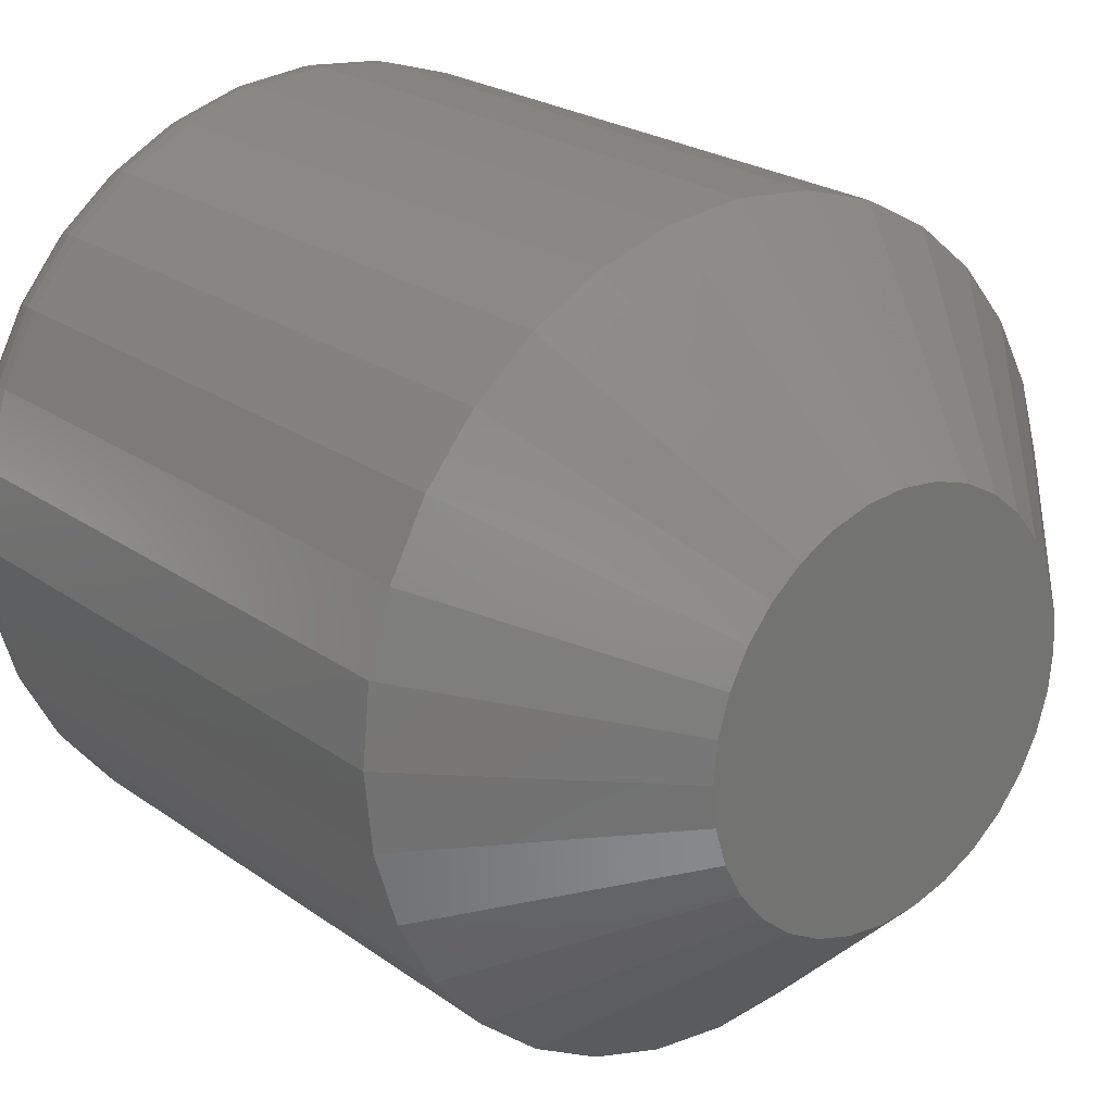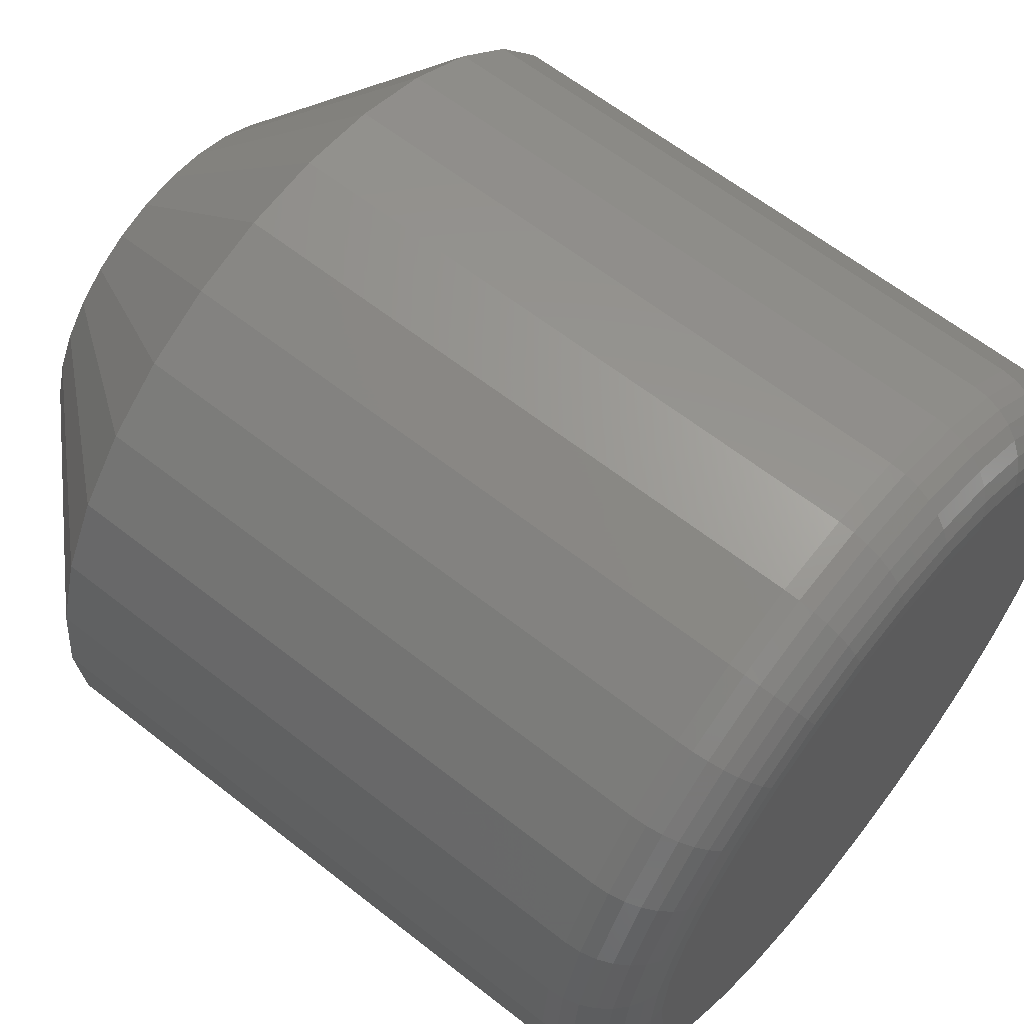
<metadata>
{"format":"stl","ext":"stl","renderer":"f3d","projection":"perspective","resolution":1024,"background":"white","views":[{"elev":23.1,"azim":140.1,"up":"+Z"},{"elev":61.9,"azim":-51.3,"up":"+Z"}]}
</metadata>
<code>
# stl→obj: 352 verts, 700 faces
v 0.5789 0.04688 -1.524e-16
v 0.5789 -0.07031 -1.459e-16
v 0.5774 0.04688 -0.0154
v 0.5774 -0.07031 -0.0154
v 0.5729 0.04688 -0.03021
v 0.5729 -0.07031 -0.03021
v 0.5656 0.04688 -0.04386
v 0.5656 -0.07031 -0.04386
v 0.5558 0.04688 -0.05582
v 0.5558 -0.07031 -0.05582
v 0.5439 0.04688 -0.06564
v 0.5439 -0.07031 -0.06564
v 0.5302 0.04688 -0.07294
v 0.5302 -0.07031 -0.07294
v 0.5154 0.04688 -0.07743
v 0.5154 -0.07031 -0.07743
v 0.5 0.04688 -0.07895
v 0.5 -0.07031 -0.07895
v 0.4846 0.04688 -0.07743
v 0.4846 -0.07031 -0.07743
v 0.4698 0.04688 -0.07294
v 0.4698 -0.07031 -0.07294
v 0.4561 0.04688 -0.06564
v 0.4561 -0.07031 -0.06564
v 0.4442 0.04688 -0.05582
v 0.4442 -0.07031 -0.05582
v 0.4344 0.04688 -0.04386
v 0.4344 -0.07031 -0.04386
v 0.4271 0.04688 -0.03021
v 0.4271 -0.07031 -0.03021
v 0.4226 0.04688 -0.0154
v 0.4226 -0.07031 -0.0154
v 0.4211 0.04688 -4.361e-17
v 0.4211 -0.07031 -3.711e-17
v 0.4226 0.04688 0.0154
v 0.4226 -0.07031 0.0154
v 0.4271 0.04688 0.03021
v 0.4271 -0.07031 0.03021
v 0.4344 0.04688 0.04386
v 0.4344 -0.07031 0.04386
v 0.4442 0.04688 0.05582
v 0.4442 -0.07031 0.05582
v 0.4561 0.04688 0.06564
v 0.4561 -0.07031 0.06564
v 0.4698 0.04688 0.07294
v 0.4698 -0.07031 0.07294
v 0.4846 0.04688 0.07743
v 0.4846 -0.07031 0.07743
v 0.5 0.04688 0.07895
v 0.5 -0.07031 0.07895
v 0.5154 0.04688 0.07743
v 0.5154 -0.07031 0.07743
v 0.5302 0.04688 0.07294
v 0.5302 -0.07031 0.07294
v 0.5439 0.04688 0.06564
v 0.5439 -0.07031 0.06564
v 0.5558 0.04688 0.05582
v 0.5558 -0.07031 0.05582
v 0.5656 0.04688 0.04386
v 0.5656 -0.07031 0.04386
v 0.5729 0.04688 0.03021
v 0.5729 -0.07031 0.03021
v 0.5774 0.04688 0.0154
v 0.5774 -0.07031 0.0154
v 0.4847 0.08594 0.03685
v 0.4922 0.08594 0.03912
v 0.5 0.08594 0.03988
v 0.5078 0.08594 0.03912
v 0.5153 0.08594 0.03685
v 0.4778 0.08594 0.03316
v 0.5222 0.08594 0.03316
v 0.4718 0.08594 0.0282
v 0.5282 0.08594 0.0282
v 0.4668 0.08594 0.02216
v 0.5332 0.08594 0.02216
v 0.4632 0.08594 0.01526
v 0.5368 0.08594 0.01526
v 0.4609 0.08594 0.007781
v 0.5391 0.08594 0.007781
v 0.5368 0.08594 -0.01526
v 0.4632 0.08594 -0.01526
v 0.5391 0.08594 -0.007781
v 0.4668 0.08594 -0.02216
v 0.5332 0.08594 -0.02216
v 0.4718 0.08594 -0.0282
v 0.5282 0.08594 -0.0282
v 0.4778 0.08594 -0.03316
v 0.5222 0.08594 -0.03316
v 0.4847 0.08594 -0.03685
v 0.5153 0.08594 -0.03685
v 0.4922 0.08594 -0.03912
v 0.5 0.08594 -0.03988
v 0.5078 0.08594 -0.03912
v 0.4609 0.08594 -0.007781
v 0.4601 0.08594 -1.11e-16
v 0.5399 0.08594 -5.551e-17
v 0.4876 -0.08594 0.06211
v 0.5124 -0.08594 0.06211
v 0.5 -0.08594 0.06332
v 0.4758 -0.08594 0.0585
v 0.5242 -0.08594 0.0585
v 0.4648 -0.08594 0.05265
v 0.5352 -0.08594 0.05265
v 0.4552 -0.08594 0.04478
v 0.5448 -0.08594 0.04478
v 0.4473 -0.08594 0.03518
v 0.5527 -0.08594 0.03518
v 0.5527 -0.08594 -0.03518
v 0.4552 -0.08594 -0.04478
v 0.5448 -0.08594 -0.04478
v 0.4648 -0.08594 -0.05265
v 0.5352 -0.08594 -0.05265
v 0.4758 -0.08594 -0.0585
v 0.5242 -0.08594 -0.0585
v 0.4876 -0.08594 -0.06211
v 0.5124 -0.08594 -0.06211
v 0.5 -0.08594 -0.06332
v 0.5585 -0.08594 0.02423
v 0.4415 -0.08594 0.02423
v 0.5621 -0.08594 0.01235
v 0.4379 -0.08594 0.01235
v 0.5633 -0.08594 -8.327e-17
v 0.4367 -0.08594 -5.551e-17
v 0.5621 -0.08594 -0.01235
v 0.4379 -0.08594 -0.01235
v 0.5585 -0.08594 -0.02423
v 0.4415 -0.08594 -0.02423
v 0.4473 -0.08594 -0.03518
v 0.5664 -0.08564 -6.592e-17
v 0.5651 -0.08564 -0.01295
v 0.5693 -0.08475 -6.592e-17
v 0.568 -0.08475 -0.01352
v 0.572 -0.0833 -5.898e-17
v 0.5706 -0.0833 -0.01405
v 0.5744 -0.08136 -6.245e-17
v 0.5729 -0.08136 -0.01451
v 0.5763 -0.07899 -6.245e-17
v 0.5748 -0.07899 -0.01489
v 0.5778 -0.07629 -5.551e-17
v 0.5763 -0.07629 -0.01517
v 0.5786 -0.07336 -5.551e-17
v 0.5771 -0.07336 -0.01534
v 0.4349 -0.08564 -0.01295
v 0.4336 -0.08564 -1.041e-17
v 0.432 -0.08475 -0.01352
v 0.4307 -0.08475 -1.041e-17
v 0.4294 -0.0833 -0.01405
v 0.428 -0.0833 -6.939e-18
v 0.4271 -0.08136 -0.01451
v 0.4256 -0.08136 6.939e-18
v 0.4252 -0.07899 -0.01489
v 0.4237 -0.07899 6.939e-18
v 0.4237 -0.07629 -0.01517
v 0.4222 -0.07629 0
v 0.4229 -0.07336 -0.01534
v 0.4214 -0.07336 0
v 0.4387 -0.08564 -0.0254
v 0.436 -0.08475 -0.02652
v 0.4335 -0.0833 -0.02755
v 0.4313 -0.08136 -0.02846
v 0.4295 -0.07899 -0.0292
v 0.4282 -0.07629 -0.02976
v 0.4273 -0.07336 -0.0301
v 0.4448 -0.08564 -0.03687
v 0.4424 -0.08475 -0.0385
v 0.4401 -0.0833 -0.04
v 0.4382 -0.08136 -0.04132
v 0.4365 -0.07899 -0.0424
v 0.4353 -0.07629 -0.0432
v 0.4346 -0.07336 -0.04369
v 0.4531 -0.08564 -0.04693
v 0.451 -0.08475 -0.049
v 0.4491 -0.0833 -0.05091
v 0.4474 -0.08136 -0.05259
v 0.446 -0.07899 -0.05396
v 0.445 -0.07629 -0.05498
v 0.4444 -0.07336 -0.05561
v 0.4631 -0.08564 -0.05519
v 0.4615 -0.08475 -0.05762
v 0.46 -0.0833 -0.05987
v 0.4587 -0.08136 -0.06184
v 0.4576 -0.07899 -0.06345
v 0.4568 -0.07629 -0.06465
v 0.4563 -0.07336 -0.06539
v 0.4746 -0.08564 -0.06132
v 0.4735 -0.08475 -0.06403
v 0.4724 -0.0833 -0.06652
v 0.4715 -0.08136 -0.06871
v 0.4708 -0.07899 -0.07051
v 0.4702 -0.07629 -0.07184
v 0.4699 -0.07336 -0.07266
v 0.4871 -0.08564 -0.0651
v 0.4865 -0.08475 -0.06797
v 0.486 -0.0833 -0.07062
v 0.4855 -0.08136 -0.07294
v 0.4851 -0.07899 -0.07485
v 0.4848 -0.07629 -0.07626
v 0.4847 -0.07336 -0.07714
v 0.5 -0.08564 -0.06637
v 0.5 -0.08475 -0.0693
v 0.5 -0.0833 -0.072
v 0.5 -0.08136 -0.07437
v 0.5 -0.07899 -0.07631
v 0.5 -0.07629 -0.07776
v 0.5 -0.07336 -0.07865
v 0.5129 -0.08564 -0.0651
v 0.5135 -0.08475 -0.06797
v 0.514 -0.0833 -0.07062
v 0.5145 -0.08136 -0.07294
v 0.5149 -0.07899 -0.07485
v 0.5152 -0.07629 -0.07626
v 0.5153 -0.07336 -0.07714
v 0.5254 -0.08564 -0.06132
v 0.5265 -0.08475 -0.06403
v 0.5276 -0.0833 -0.06652
v 0.5285 -0.08136 -0.06871
v 0.5292 -0.07899 -0.07051
v 0.5298 -0.07629 -0.07184
v 0.5301 -0.07336 -0.07266
v 0.5369 -0.08564 -0.05519
v 0.5385 -0.08475 -0.05762
v 0.54 -0.0833 -0.05987
v 0.5413 -0.08136 -0.06184
v 0.5424 -0.07899 -0.06345
v 0.5432 -0.07629 -0.06465
v 0.5437 -0.07336 -0.06539
v 0.5469 -0.08564 -0.04693
v 0.549 -0.08475 -0.049
v 0.5509 -0.0833 -0.05091
v 0.5526 -0.08136 -0.05259
v 0.554 -0.07899 -0.05396
v 0.555 -0.07629 -0.05498
v 0.5556 -0.07336 -0.05561
v 0.5552 -0.08564 -0.03687
v 0.5576 -0.08475 -0.0385
v 0.5599 -0.0833 -0.04
v 0.5618 -0.08136 -0.04132
v 0.5635 -0.07899 -0.0424
v 0.5647 -0.07629 -0.0432
v 0.5654 -0.07336 -0.04369
v 0.5613 -0.08564 -0.0254
v 0.564 -0.08475 -0.02652
v 0.5665 -0.0833 -0.02755
v 0.5687 -0.08136 -0.02846
v 0.5705 -0.07899 -0.0292
v 0.5718 -0.07629 -0.02976
v 0.5727 -0.07336 -0.0301
v 0.4349 -0.08564 0.01295
v 0.432 -0.08475 0.01352
v 0.4294 -0.0833 0.01405
v 0.4271 -0.08136 0.01451
v 0.4252 -0.07899 0.01489
v 0.4237 -0.07629 0.01517
v 0.4229 -0.07336 0.01534
v 0.5651 -0.08564 0.01295
v 0.568 -0.08475 0.01352
v 0.5706 -0.0833 0.01405
v 0.5729 -0.08136 0.01451
v 0.5748 -0.07899 0.01489
v 0.5763 -0.07629 0.01517
v 0.5771 -0.07336 0.01534
v 0.5613 -0.08564 0.0254
v 0.564 -0.08475 0.02652
v 0.5665 -0.0833 0.02755
v 0.5687 -0.08136 0.02846
v 0.5705 -0.07899 0.0292
v 0.5718 -0.07629 0.02976
v 0.5727 -0.07336 0.0301
v 0.5552 -0.08564 0.03687
v 0.5576 -0.08475 0.0385
v 0.5599 -0.0833 0.04
v 0.5618 -0.08136 0.04132
v 0.5635 -0.07899 0.0424
v 0.5647 -0.07629 0.0432
v 0.5654 -0.07336 0.04369
v 0.5469 -0.08564 0.04693
v 0.549 -0.08475 0.049
v 0.5509 -0.0833 0.05091
v 0.5526 -0.08136 0.05259
v 0.554 -0.07899 0.05396
v 0.555 -0.07629 0.05498
v 0.5556 -0.07336 0.05561
v 0.5369 -0.08564 0.05519
v 0.5385 -0.08475 0.05762
v 0.54 -0.0833 0.05987
v 0.5413 -0.08136 0.06184
v 0.5424 -0.07899 0.06345
v 0.5432 -0.07629 0.06465
v 0.5437 -0.07336 0.06539
v 0.5254 -0.08564 0.06132
v 0.5265 -0.08475 0.06403
v 0.5276 -0.0833 0.06652
v 0.5285 -0.08136 0.06871
v 0.5292 -0.07899 0.07051
v 0.5298 -0.07629 0.07184
v 0.5301 -0.07336 0.07266
v 0.5129 -0.08564 0.0651
v 0.5135 -0.08475 0.06797
v 0.514 -0.0833 0.07062
v 0.5145 -0.08136 0.07294
v 0.5149 -0.07899 0.07485
v 0.5152 -0.07629 0.07626
v 0.5153 -0.07336 0.07714
v 0.5 -0.08564 0.06637
v 0.5 -0.08475 0.0693
v 0.5 -0.0833 0.072
v 0.5 -0.08136 0.07437
v 0.5 -0.07899 0.07631
v 0.5 -0.07629 0.07776
v 0.5 -0.07336 0.07865
v 0.4871 -0.08564 0.0651
v 0.4865 -0.08475 0.06797
v 0.486 -0.0833 0.07062
v 0.4855 -0.08136 0.07294
v 0.4851 -0.07899 0.07485
v 0.4848 -0.07629 0.07626
v 0.4847 -0.07336 0.07714
v 0.4746 -0.08564 0.06132
v 0.4735 -0.08475 0.06403
v 0.4724 -0.0833 0.06652
v 0.4715 -0.08136 0.06871
v 0.4708 -0.07899 0.07051
v 0.4702 -0.07629 0.07184
v 0.4699 -0.07336 0.07266
v 0.4631 -0.08564 0.05519
v 0.4615 -0.08475 0.05762
v 0.46 -0.0833 0.05987
v 0.4587 -0.08136 0.06184
v 0.4576 -0.07899 0.06345
v 0.4568 -0.07629 0.06465
v 0.4563 -0.07336 0.06539
v 0.4531 -0.08564 0.04693
v 0.451 -0.08475 0.049
v 0.4491 -0.0833 0.05091
v 0.4474 -0.08136 0.05259
v 0.446 -0.07899 0.05396
v 0.445 -0.07629 0.05498
v 0.4444 -0.07336 0.05561
v 0.4448 -0.08564 0.03687
v 0.4424 -0.08475 0.0385
v 0.4401 -0.0833 0.04
v 0.4382 -0.08136 0.04132
v 0.4365 -0.07899 0.0424
v 0.4353 -0.07629 0.0432
v 0.4346 -0.07336 0.04369
v 0.4387 -0.08564 0.0254
v 0.436 -0.08475 0.02652
v 0.4335 -0.0833 0.02755
v 0.4313 -0.08136 0.02846
v 0.4295 -0.07899 0.0292
v 0.4282 -0.07629 0.02976
v 0.4273 -0.07336 0.0301
f 1 2 3
f 3 2 4
f 3 4 5
f 5 4 6
f 5 6 7
f 7 6 8
f 7 8 9
f 9 8 10
f 9 10 11
f 11 10 12
f 11 12 13
f 13 12 14
f 13 14 15
f 15 14 16
f 15 16 17
f 17 16 18
f 17 18 19
f 19 18 20
f 19 20 21
f 21 20 22
f 21 22 23
f 23 22 24
f 23 24 25
f 25 24 26
f 25 26 27
f 27 26 28
f 27 28 29
f 29 28 30
f 29 30 31
f 31 30 32
f 31 32 33
f 33 32 34
f 33 34 35
f 35 34 36
f 35 36 37
f 37 36 38
f 37 38 39
f 39 38 40
f 39 40 41
f 41 40 42
f 41 42 43
f 43 42 44
f 43 44 45
f 45 44 46
f 45 46 47
f 47 46 48
f 47 48 49
f 49 48 50
f 49 50 51
f 51 50 52
f 51 52 53
f 53 52 54
f 53 54 55
f 55 54 56
f 55 56 57
f 57 56 58
f 57 58 59
f 59 58 60
f 59 60 61
f 61 60 62
f 61 62 63
f 63 62 64
f 63 64 1
f 1 64 2
f 65 66 67
f 65 67 68
f 69 65 68
f 70 65 69
f 71 70 69
f 72 70 71
f 73 72 71
f 74 72 73
f 75 74 73
f 76 74 75
f 77 76 75
f 78 76 77
f 79 78 77
f 80 81 82
f 83 81 80
f 84 83 80
f 85 83 84
f 86 85 84
f 87 85 86
f 88 87 86
f 89 87 88
f 90 89 88
f 91 89 90
f 92 91 90
f 93 92 90
f 81 94 82
f 82 94 95
f 82 95 96
f 96 95 78
f 96 78 79
f 96 63 1
f 96 79 63
f 33 78 95
f 33 35 78
f 77 61 63
f 77 63 79
f 75 57 59
f 59 61 75
f 75 61 77
f 69 53 55
f 69 55 71
f 55 73 71
f 68 49 51
f 51 53 68
f 68 53 69
f 65 45 47
f 65 47 66
f 47 67 66
f 70 41 43
f 43 45 70
f 70 45 65
f 76 37 39
f 76 39 74
f 39 72 74
f 35 37 78
f 78 37 76
f 57 75 73
f 73 55 57
f 49 68 67
f 67 47 49
f 41 70 72
f 72 39 41
f 95 31 33
f 95 94 31
f 1 82 96
f 1 3 82
f 81 29 31
f 81 31 94
f 83 25 27
f 27 29 83
f 83 29 81
f 89 21 23
f 89 23 87
f 23 85 87
f 91 17 19
f 19 21 91
f 91 21 89
f 90 13 15
f 90 15 93
f 15 92 93
f 88 9 11
f 11 13 88
f 88 13 90
f 80 5 7
f 80 7 84
f 7 86 84
f 3 5 82
f 82 5 80
f 25 83 85
f 85 23 25
f 17 91 92
f 92 15 17
f 9 88 86
f 86 7 9
f 97 98 99
f 98 97 100
f 98 100 101
f 101 100 102
f 101 102 103
f 103 102 104
f 103 104 105
f 105 104 106
f 105 106 107
f 108 109 110
f 110 109 111
f 110 111 112
f 112 111 113
f 112 113 114
f 114 113 115
f 114 115 116
f 116 115 117
f 107 106 118
f 118 106 119
f 118 119 120
f 120 119 121
f 120 121 122
f 122 121 123
f 122 123 124
f 124 123 125
f 124 125 126
f 126 125 127
f 126 127 108
f 108 127 128
f 108 128 109
f 122 124 129
f 129 124 130
f 129 130 131
f 131 130 132
f 131 132 133
f 133 132 134
f 133 134 135
f 135 134 136
f 135 136 137
f 137 136 138
f 137 138 139
f 139 138 140
f 139 140 141
f 141 140 142
f 141 142 2
f 2 142 4
f 125 123 143
f 143 123 144
f 143 144 145
f 145 144 146
f 145 146 147
f 147 146 148
f 147 148 149
f 149 148 150
f 149 150 151
f 151 150 152
f 151 152 153
f 153 152 154
f 153 154 155
f 155 154 156
f 155 156 32
f 32 156 34
f 127 125 157
f 157 125 143
f 157 143 158
f 158 143 145
f 158 145 159
f 159 145 147
f 159 147 160
f 160 147 149
f 160 149 161
f 161 149 151
f 161 151 162
f 162 151 153
f 162 153 163
f 163 153 155
f 163 155 30
f 30 155 32
f 128 127 164
f 164 127 157
f 164 157 165
f 165 157 158
f 165 158 166
f 166 158 159
f 166 159 167
f 167 159 160
f 167 160 168
f 168 160 161
f 168 161 169
f 169 161 162
f 169 162 170
f 170 162 163
f 170 163 28
f 28 163 30
f 109 128 171
f 171 128 164
f 171 164 172
f 172 164 165
f 172 165 173
f 173 165 166
f 173 166 174
f 174 166 167
f 174 167 175
f 175 167 168
f 175 168 176
f 176 168 169
f 176 169 177
f 177 169 170
f 177 170 26
f 26 170 28
f 111 109 178
f 178 109 171
f 178 171 179
f 179 171 172
f 179 172 180
f 180 172 173
f 180 173 181
f 181 173 174
f 181 174 182
f 182 174 175
f 182 175 183
f 183 175 176
f 183 176 184
f 184 176 177
f 184 177 24
f 24 177 26
f 113 111 185
f 185 111 178
f 185 178 186
f 186 178 179
f 186 179 187
f 187 179 180
f 187 180 188
f 188 180 181
f 188 181 189
f 189 181 182
f 189 182 190
f 190 182 183
f 190 183 191
f 191 183 184
f 191 184 22
f 22 184 24
f 115 113 192
f 192 113 185
f 192 185 193
f 193 185 186
f 193 186 194
f 194 186 187
f 194 187 195
f 195 187 188
f 195 188 196
f 196 188 189
f 196 189 197
f 197 189 190
f 197 190 198
f 198 190 191
f 198 191 20
f 20 191 22
f 117 115 199
f 199 115 192
f 199 192 200
f 200 192 193
f 200 193 201
f 201 193 194
f 201 194 202
f 202 194 195
f 202 195 203
f 203 195 196
f 203 196 204
f 204 196 197
f 204 197 205
f 205 197 198
f 205 198 18
f 18 198 20
f 116 117 206
f 206 117 199
f 206 199 207
f 207 199 200
f 207 200 208
f 208 200 201
f 208 201 209
f 209 201 202
f 209 202 210
f 210 202 203
f 210 203 211
f 211 203 204
f 211 204 212
f 212 204 205
f 212 205 16
f 16 205 18
f 114 116 213
f 213 116 206
f 213 206 214
f 214 206 207
f 214 207 215
f 215 207 208
f 215 208 216
f 216 208 209
f 216 209 217
f 217 209 210
f 217 210 218
f 218 210 211
f 218 211 219
f 219 211 212
f 219 212 14
f 14 212 16
f 112 114 220
f 220 114 213
f 220 213 221
f 221 213 214
f 221 214 222
f 222 214 215
f 222 215 223
f 223 215 216
f 223 216 224
f 224 216 217
f 224 217 225
f 225 217 218
f 225 218 226
f 226 218 219
f 226 219 12
f 12 219 14
f 110 112 227
f 227 112 220
f 227 220 228
f 228 220 221
f 228 221 229
f 229 221 222
f 229 222 230
f 230 222 223
f 230 223 231
f 231 223 224
f 231 224 232
f 232 224 225
f 232 225 233
f 233 225 226
f 233 226 10
f 10 226 12
f 108 110 234
f 234 110 227
f 234 227 235
f 235 227 228
f 235 228 236
f 236 228 229
f 236 229 237
f 237 229 230
f 237 230 238
f 238 230 231
f 238 231 239
f 239 231 232
f 239 232 240
f 240 232 233
f 240 233 8
f 8 233 10
f 126 108 241
f 241 108 234
f 241 234 242
f 242 234 235
f 242 235 243
f 243 235 236
f 243 236 244
f 244 236 237
f 244 237 245
f 245 237 238
f 245 238 246
f 246 238 239
f 246 239 247
f 247 239 240
f 247 240 6
f 6 240 8
f 124 126 130
f 130 126 241
f 130 241 132
f 132 241 242
f 132 242 134
f 134 242 243
f 134 243 136
f 136 243 244
f 136 244 138
f 138 244 245
f 138 245 140
f 140 245 246
f 140 246 142
f 142 246 247
f 142 247 4
f 4 247 6
f 123 121 144
f 144 121 248
f 144 248 146
f 146 248 249
f 146 249 148
f 148 249 250
f 148 250 150
f 150 250 251
f 150 251 152
f 152 251 252
f 152 252 154
f 154 252 253
f 154 253 156
f 156 253 254
f 156 254 34
f 34 254 36
f 120 122 255
f 255 122 129
f 255 129 256
f 256 129 131
f 256 131 257
f 257 131 133
f 257 133 258
f 258 133 135
f 258 135 259
f 259 135 137
f 259 137 260
f 260 137 139
f 260 139 261
f 261 139 141
f 261 141 64
f 64 141 2
f 118 120 262
f 262 120 255
f 262 255 263
f 263 255 256
f 263 256 264
f 264 256 257
f 264 257 265
f 265 257 258
f 265 258 266
f 266 258 259
f 266 259 267
f 267 259 260
f 267 260 268
f 268 260 261
f 268 261 62
f 62 261 64
f 107 118 269
f 269 118 262
f 269 262 270
f 270 262 263
f 270 263 271
f 271 263 264
f 271 264 272
f 272 264 265
f 272 265 273
f 273 265 266
f 273 266 274
f 274 266 267
f 274 267 275
f 275 267 268
f 275 268 60
f 60 268 62
f 105 107 276
f 276 107 269
f 276 269 277
f 277 269 270
f 277 270 278
f 278 270 271
f 278 271 279
f 279 271 272
f 279 272 280
f 280 272 273
f 280 273 281
f 281 273 274
f 281 274 282
f 282 274 275
f 282 275 58
f 58 275 60
f 103 105 283
f 283 105 276
f 283 276 284
f 284 276 277
f 284 277 285
f 285 277 278
f 285 278 286
f 286 278 279
f 286 279 287
f 287 279 280
f 287 280 288
f 288 280 281
f 288 281 289
f 289 281 282
f 289 282 56
f 56 282 58
f 101 103 290
f 290 103 283
f 290 283 291
f 291 283 284
f 291 284 292
f 292 284 285
f 292 285 293
f 293 285 286
f 293 286 294
f 294 286 287
f 294 287 295
f 295 287 288
f 295 288 296
f 296 288 289
f 296 289 54
f 54 289 56
f 98 101 297
f 297 101 290
f 297 290 298
f 298 290 291
f 298 291 299
f 299 291 292
f 299 292 300
f 300 292 293
f 300 293 301
f 301 293 294
f 301 294 302
f 302 294 295
f 302 295 303
f 303 295 296
f 303 296 52
f 52 296 54
f 99 98 304
f 304 98 297
f 304 297 305
f 305 297 298
f 305 298 306
f 306 298 299
f 306 299 307
f 307 299 300
f 307 300 308
f 308 300 301
f 308 301 309
f 309 301 302
f 309 302 310
f 310 302 303
f 310 303 50
f 50 303 52
f 97 99 311
f 311 99 304
f 311 304 312
f 312 304 305
f 312 305 313
f 313 305 306
f 313 306 314
f 314 306 307
f 314 307 315
f 315 307 308
f 315 308 316
f 316 308 309
f 316 309 317
f 317 309 310
f 317 310 48
f 48 310 50
f 100 97 318
f 318 97 311
f 318 311 319
f 319 311 312
f 319 312 320
f 320 312 313
f 320 313 321
f 321 313 314
f 321 314 322
f 322 314 315
f 322 315 323
f 323 315 316
f 323 316 324
f 324 316 317
f 324 317 46
f 46 317 48
f 102 100 325
f 325 100 318
f 325 318 326
f 326 318 319
f 326 319 327
f 327 319 320
f 327 320 328
f 328 320 321
f 328 321 329
f 329 321 322
f 329 322 330
f 330 322 323
f 330 323 331
f 331 323 324
f 331 324 44
f 44 324 46
f 104 102 332
f 332 102 325
f 332 325 333
f 333 325 326
f 333 326 334
f 334 326 327
f 334 327 335
f 335 327 328
f 335 328 336
f 336 328 329
f 336 329 337
f 337 329 330
f 337 330 338
f 338 330 331
f 338 331 42
f 42 331 44
f 106 104 339
f 339 104 332
f 339 332 340
f 340 332 333
f 340 333 341
f 341 333 334
f 341 334 342
f 342 334 335
f 342 335 343
f 343 335 336
f 343 336 344
f 344 336 337
f 344 337 345
f 345 337 338
f 345 338 40
f 40 338 42
f 119 106 346
f 346 106 339
f 346 339 347
f 347 339 340
f 347 340 348
f 348 340 341
f 348 341 349
f 349 341 342
f 349 342 350
f 350 342 343
f 350 343 351
f 351 343 344
f 351 344 352
f 352 344 345
f 352 345 38
f 38 345 40
f 121 119 248
f 248 119 346
f 248 346 249
f 249 346 347
f 249 347 250
f 250 347 348
f 250 348 251
f 251 348 349
f 251 349 252
f 252 349 350
f 252 350 253
f 253 350 351
f 253 351 254
f 254 351 352
f 254 352 36
f 36 352 38

</code>
